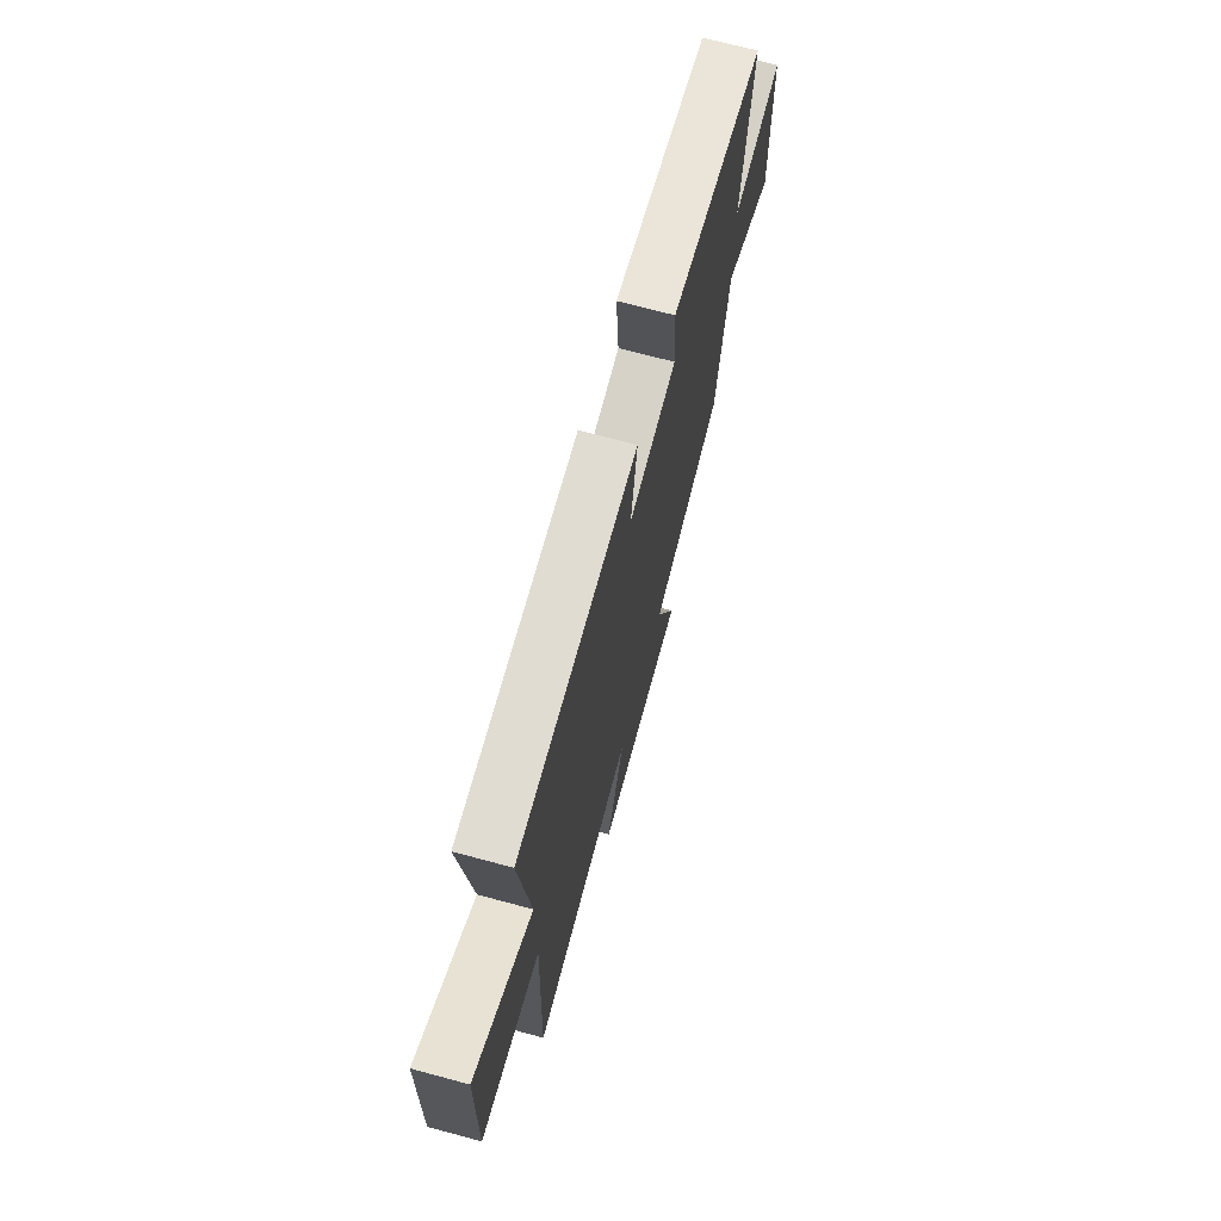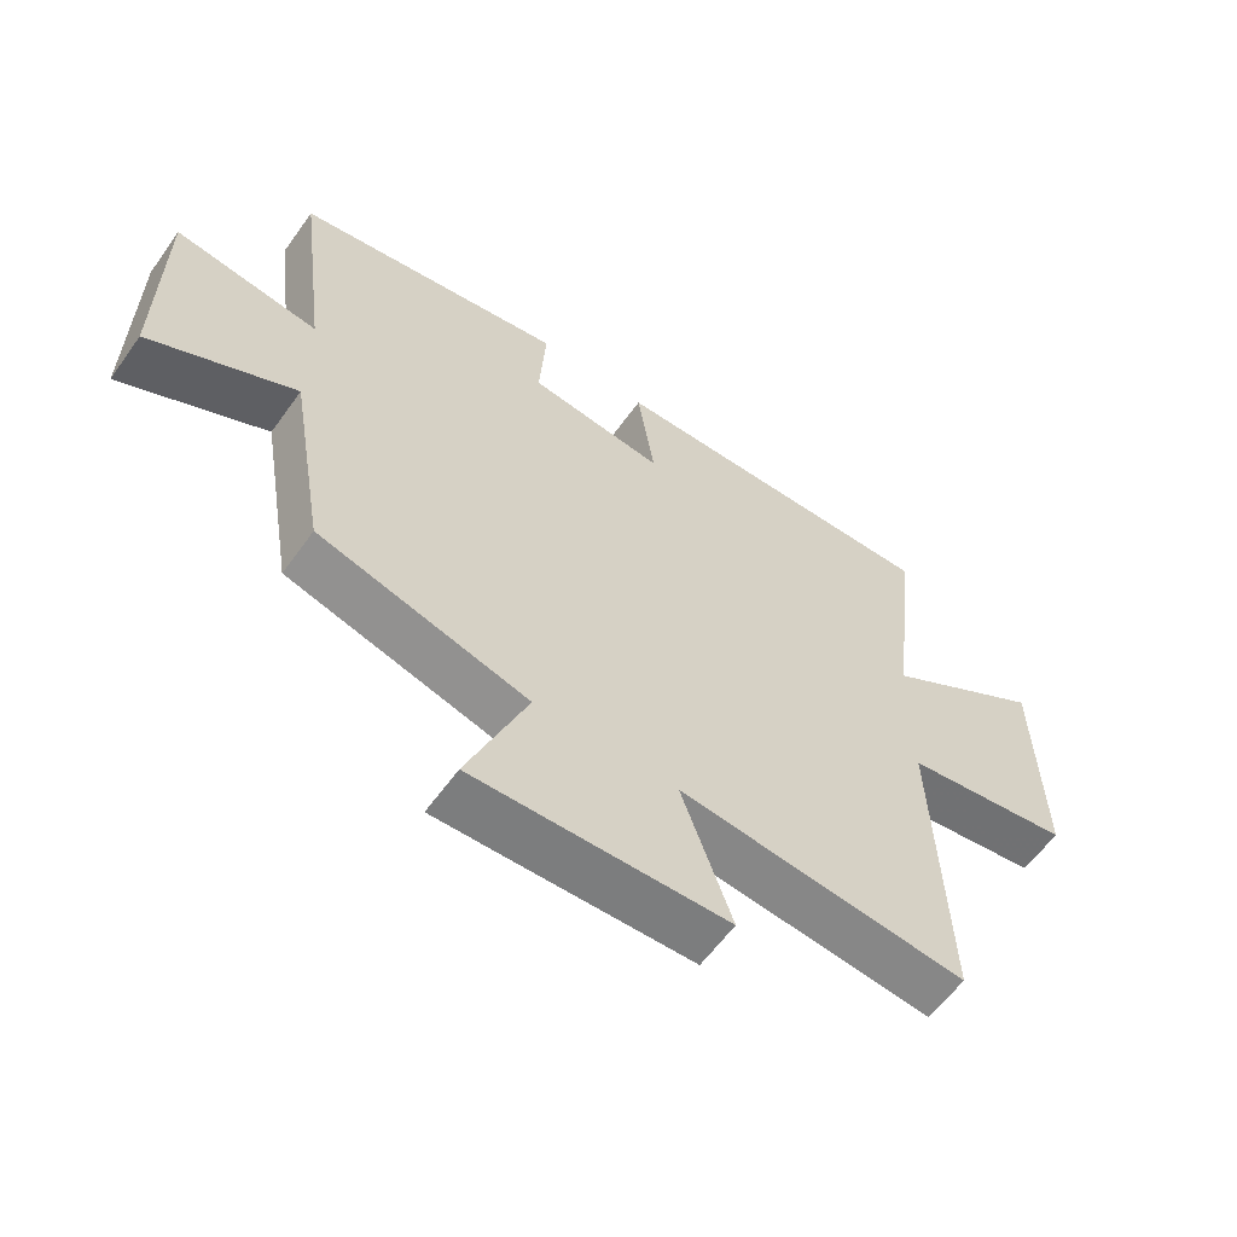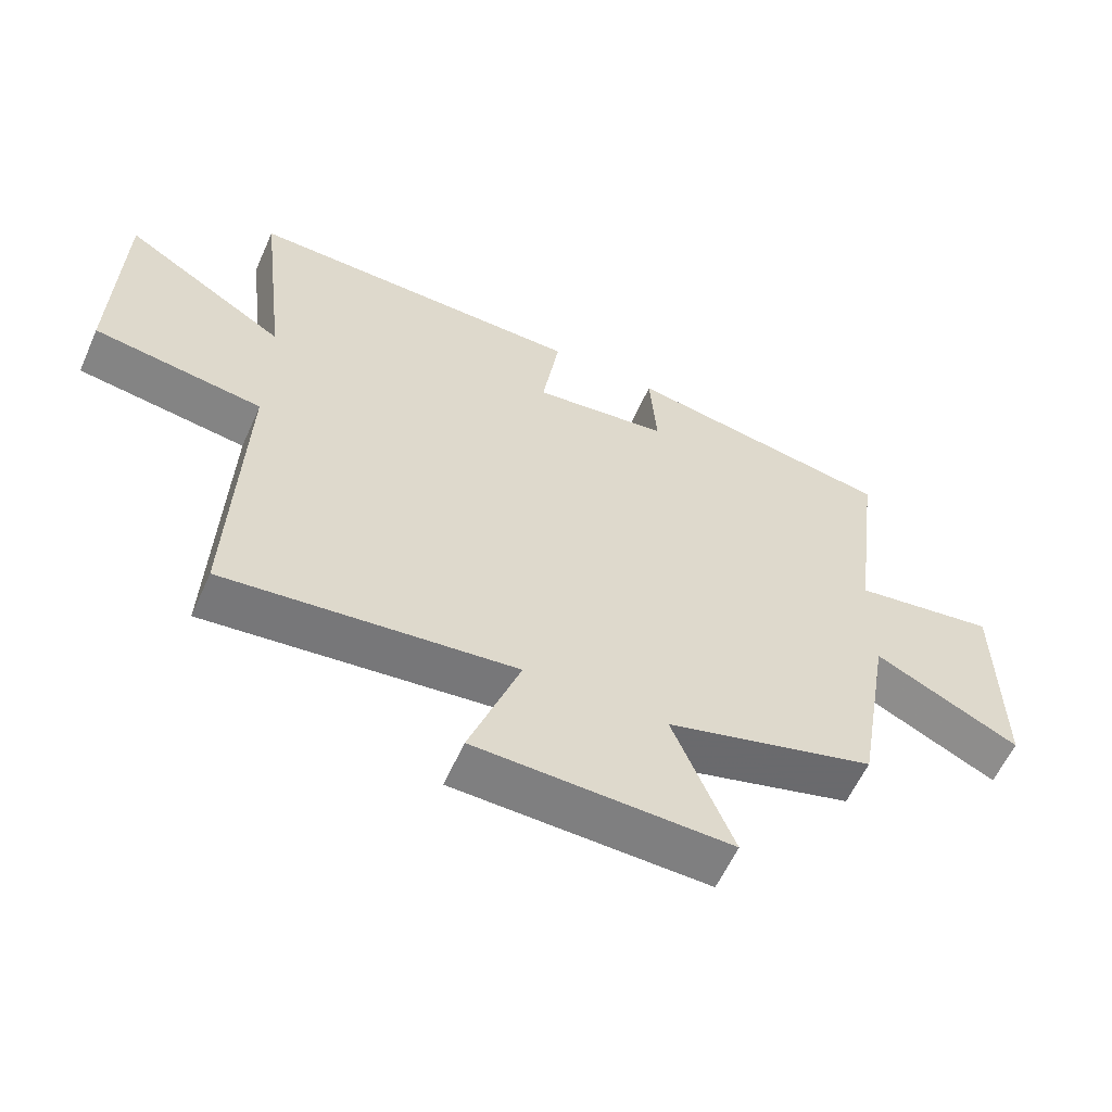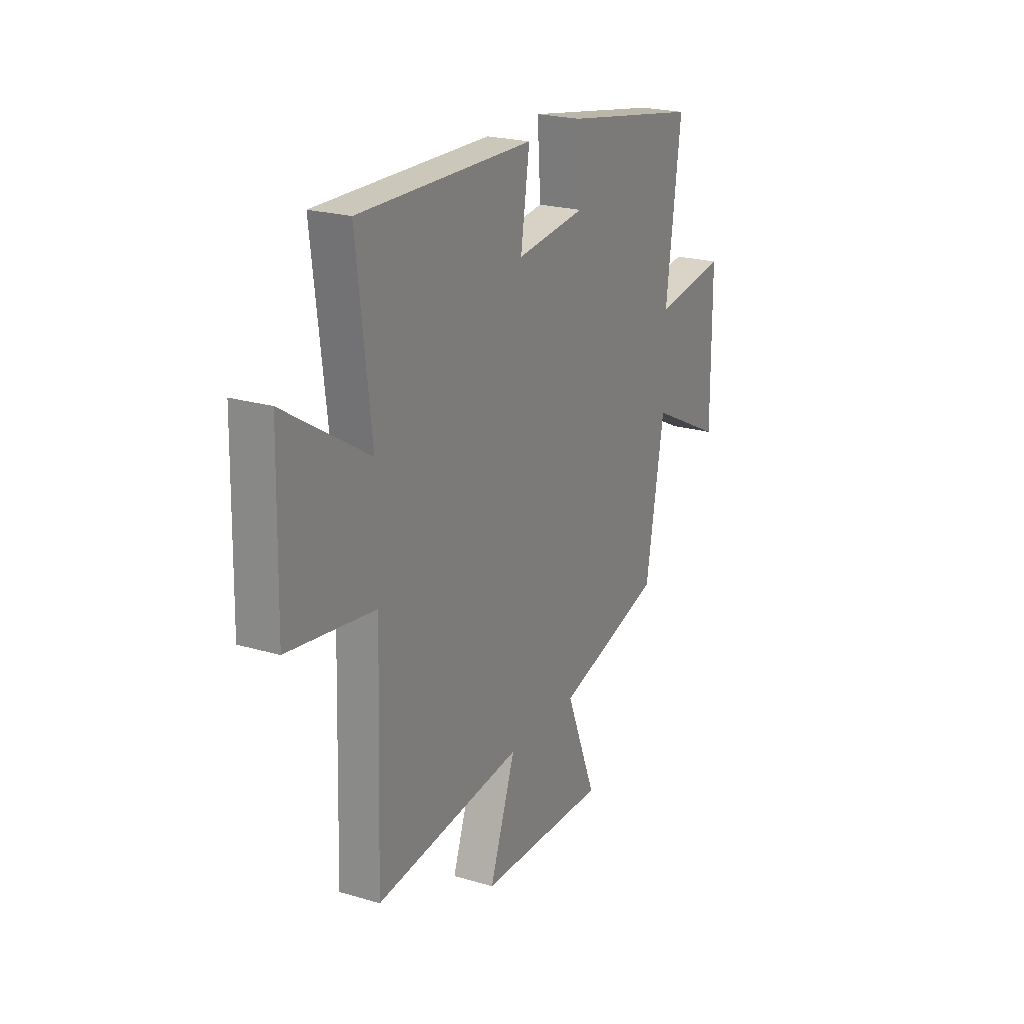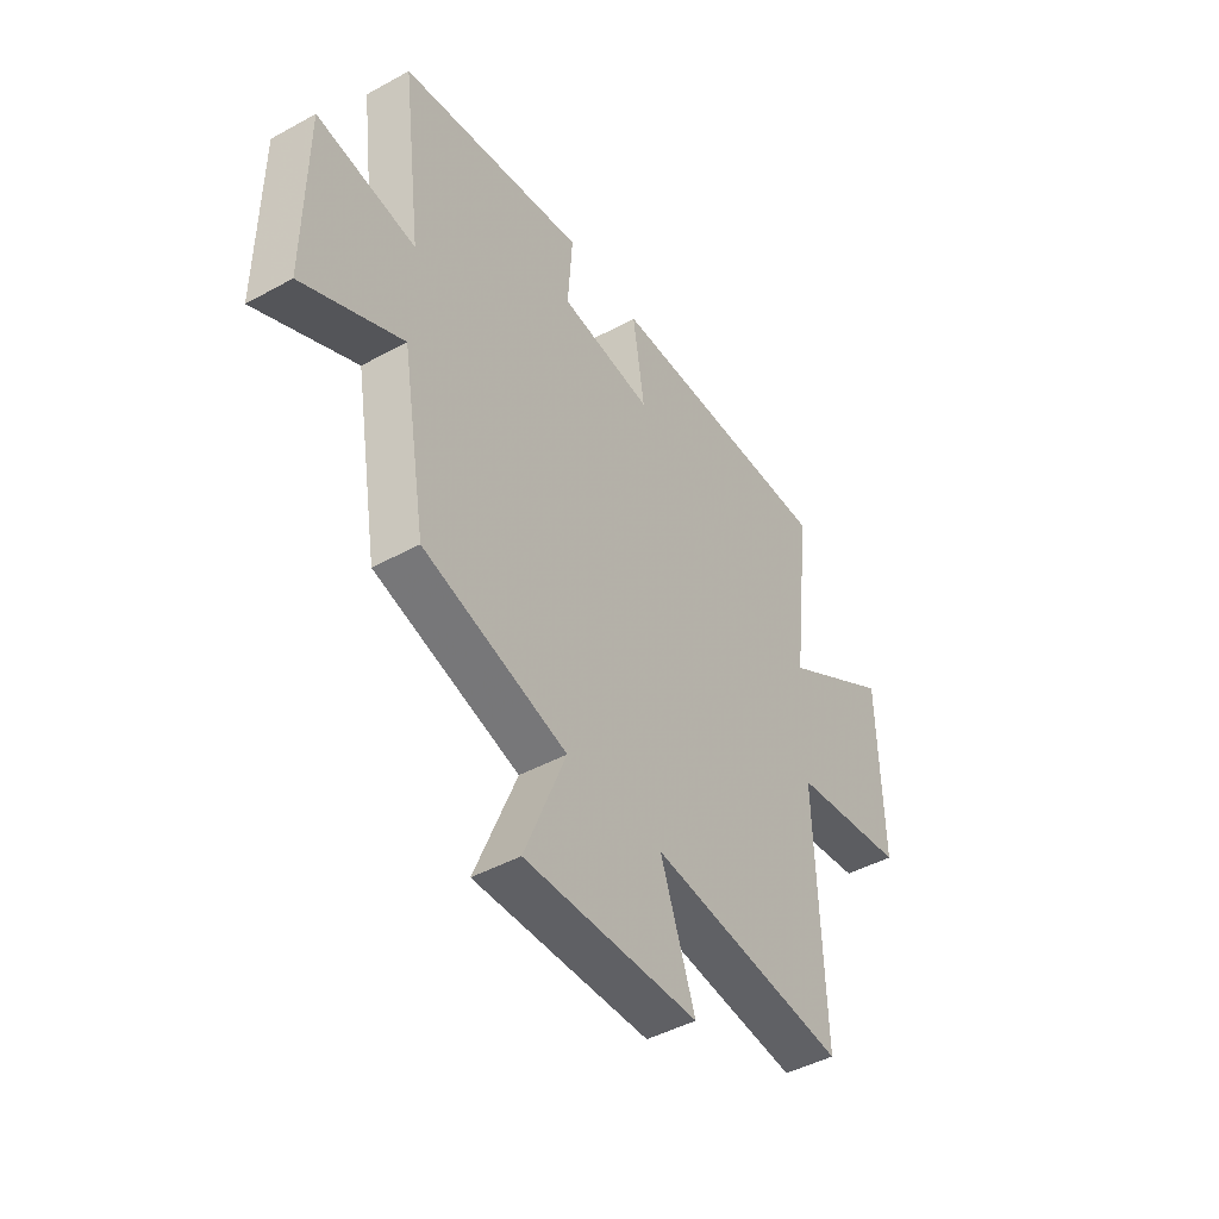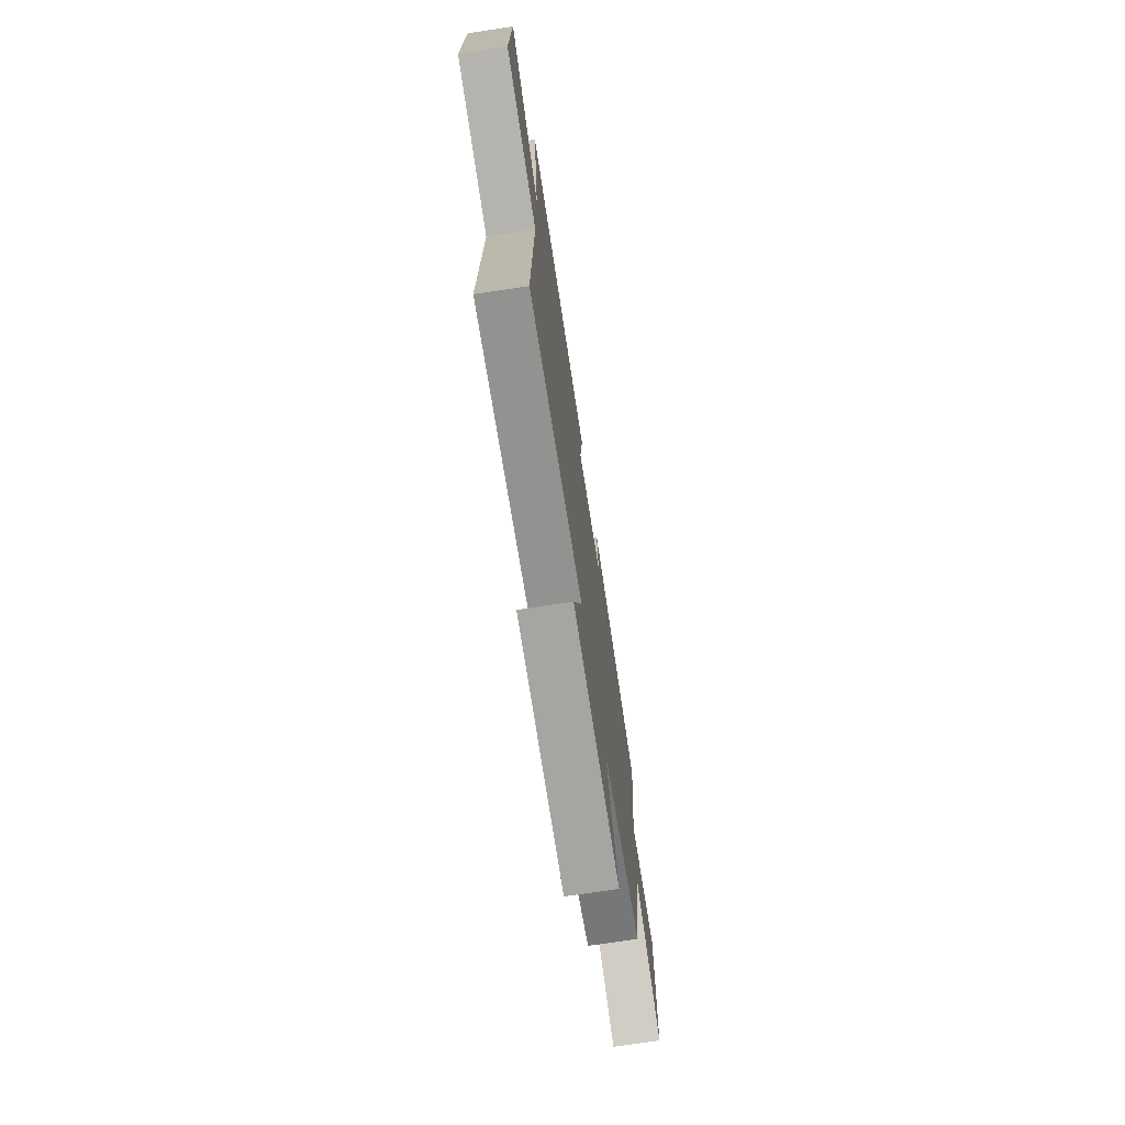
<metadata>
{"format":"obj","ext":"obj","renderer":"f3d","projection":"perspective","resolution":1024,"background":"white","views":[{"elev":70.1,"azim":-74.9,"up":"+Z"},{"elev":-59.7,"azim":144.6,"up":"+Z"},{"elev":-59.3,"azim":-24.1,"up":"+Z"},{"elev":22.4,"azim":-62.8,"up":"+Z"},{"elev":-45.1,"azim":122.4,"up":"+Z"},{"elev":-72.3,"azim":-81.3,"up":"+Z"}]}
</metadata>
<code>
v 0.446 0.07 -0.412
v 0.132 0.07 -0.5
v 0.222 0.07 -0.723
v -0.158 0.07 -0.713
v -0.082 0.07 -0.5
v -0.516 0.07 -0.547
v -0.5 0.07 -0.072
v -0.753 0.07 -0.035
v -0.745 0.07 0.311
v -0.5 0.07 0.158
v -0.542 0.07 0.509
v -0.03 0.07 0.5
v -0.056 0.07 0.329
v 0.148 0.07 0.353
v 0.138 0.07 0.5
v 0.544 0.07 0.43
v 0.5 0.07 0.09
v 0.715 0.07 0.122
v 0.717 0.07 -0.208
v 0.5 0.07 -0.1
v 0.446 0 -0.412
v 0.132 0 -0.5
v 0.222 0 -0.723
v -0.158 0 -0.713
v -0.082 0 -0.5
v -0.516 0 -0.547
v -0.5 0 -0.072
v -0.753 0 -0.035
v -0.745 0 0.311
v -0.5 0 0.158
v -0.542 0 0.509
v -0.03 0 0.5
v -0.056 0 0.329
v 0.148 0 0.353
v 0.138 0 0.5
v 0.544 0 0.43
v 0.5 0 0.09
v 0.715 0 0.122
v 0.717 0 -0.208
v 0.5 0 -0.1
f 17 18 19 20
f 17 20 1 2
f 14 15 16 17
f 13 14 17 2
f 10 11 12 13
f 10 13 2
f 7 8 9 10
f 7 10 2 3
f 5 6 7
f 5 7 3
f 3 4 5
f 40 39 38 37
f 22 21 40 37
f 37 36 35 34
f 22 37 34 33
f 33 32 31 30
f 22 33 30
f 30 29 28 27
f 23 22 30 27
f 27 26 25
f 23 27 25
f 25 24 23
f 1 21 22 2
f 2 22 23 3
f 3 23 24 4
f 4 24 25 5
f 5 25 26 6
f 6 26 27 7
f 7 27 28 8
f 8 28 29 9
f 9 29 30 10
f 10 30 31 11
f 11 31 32 12
f 12 32 33 13
f 13 33 34 14
f 14 34 35 15
f 15 35 36 16
f 16 36 37 17
f 17 37 38 18
f 18 38 39 19
f 19 39 40 20
f 20 40 21 1

</code>
